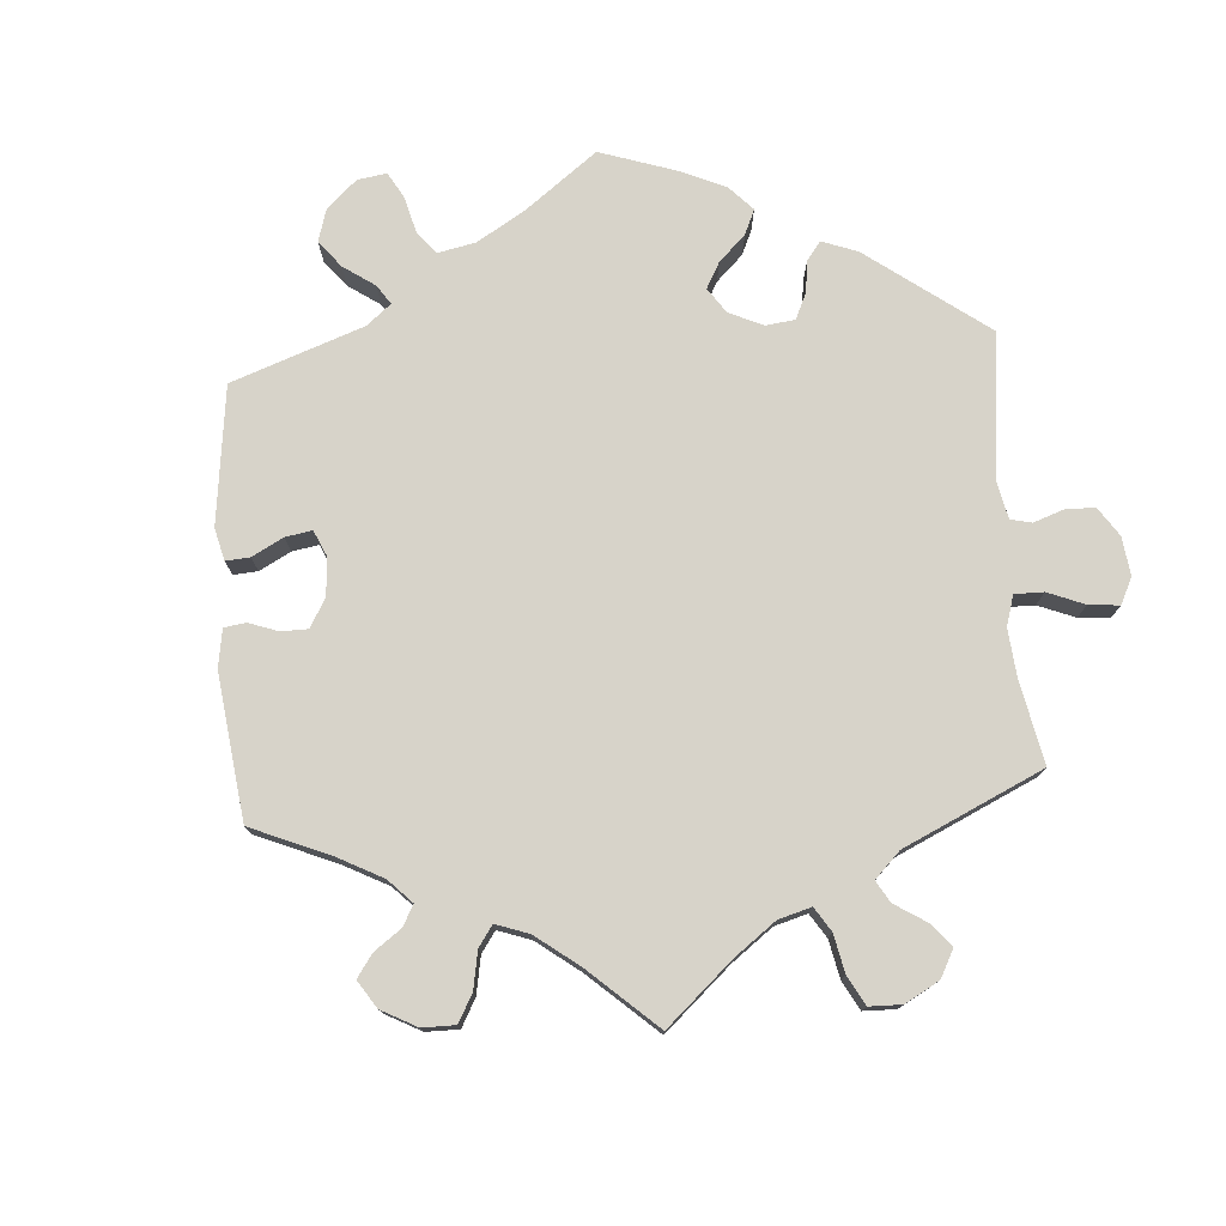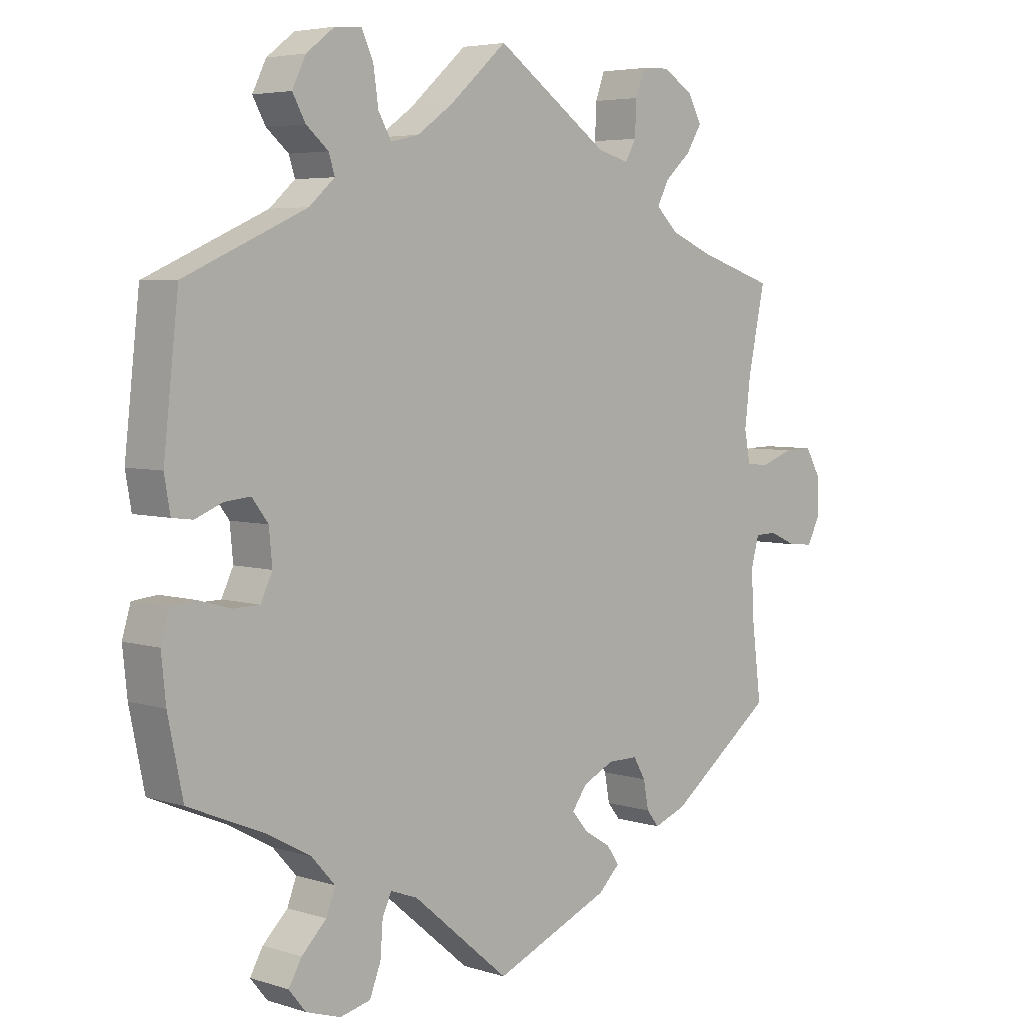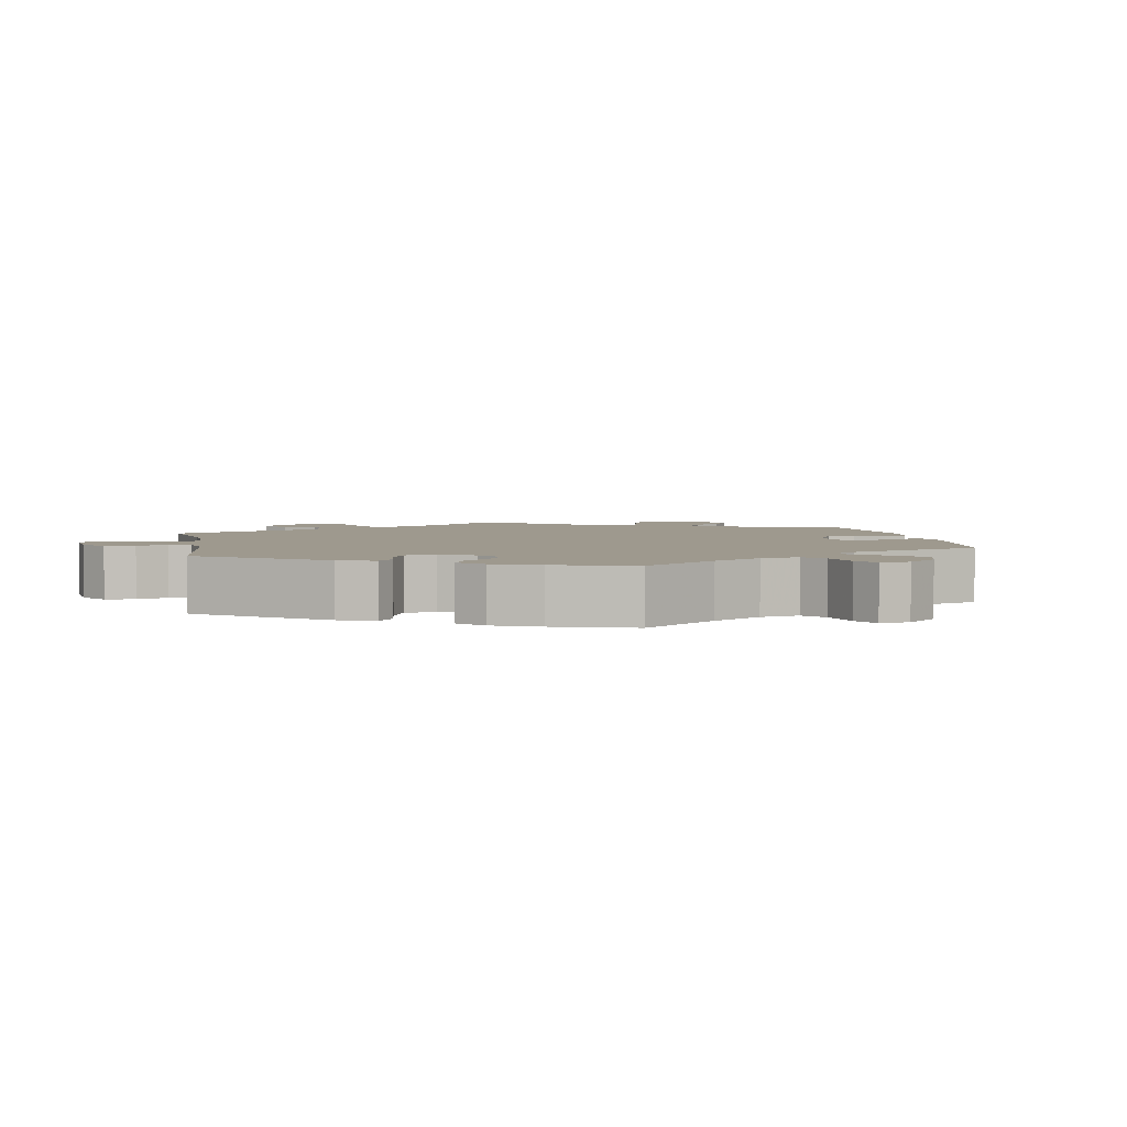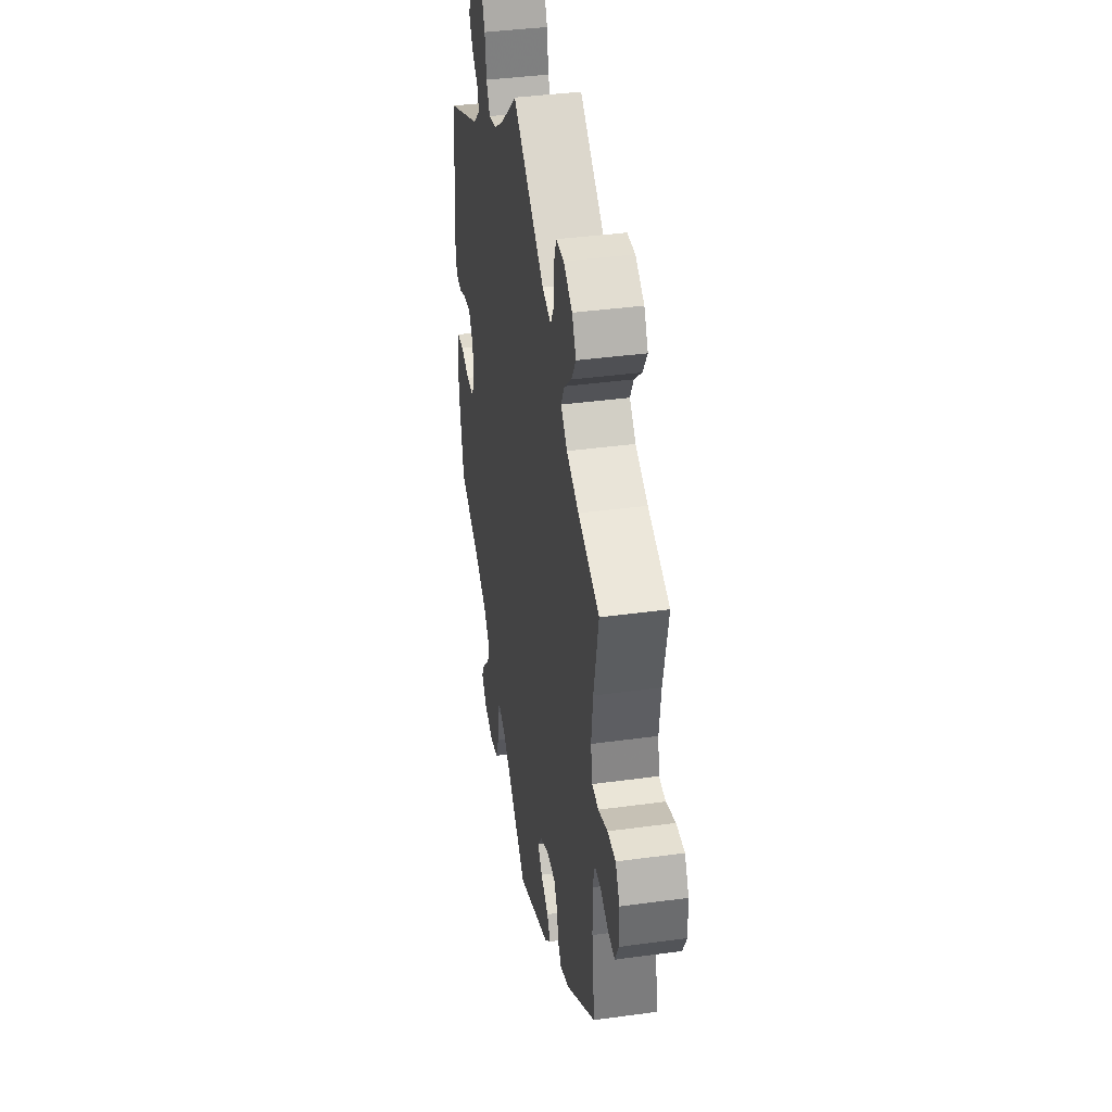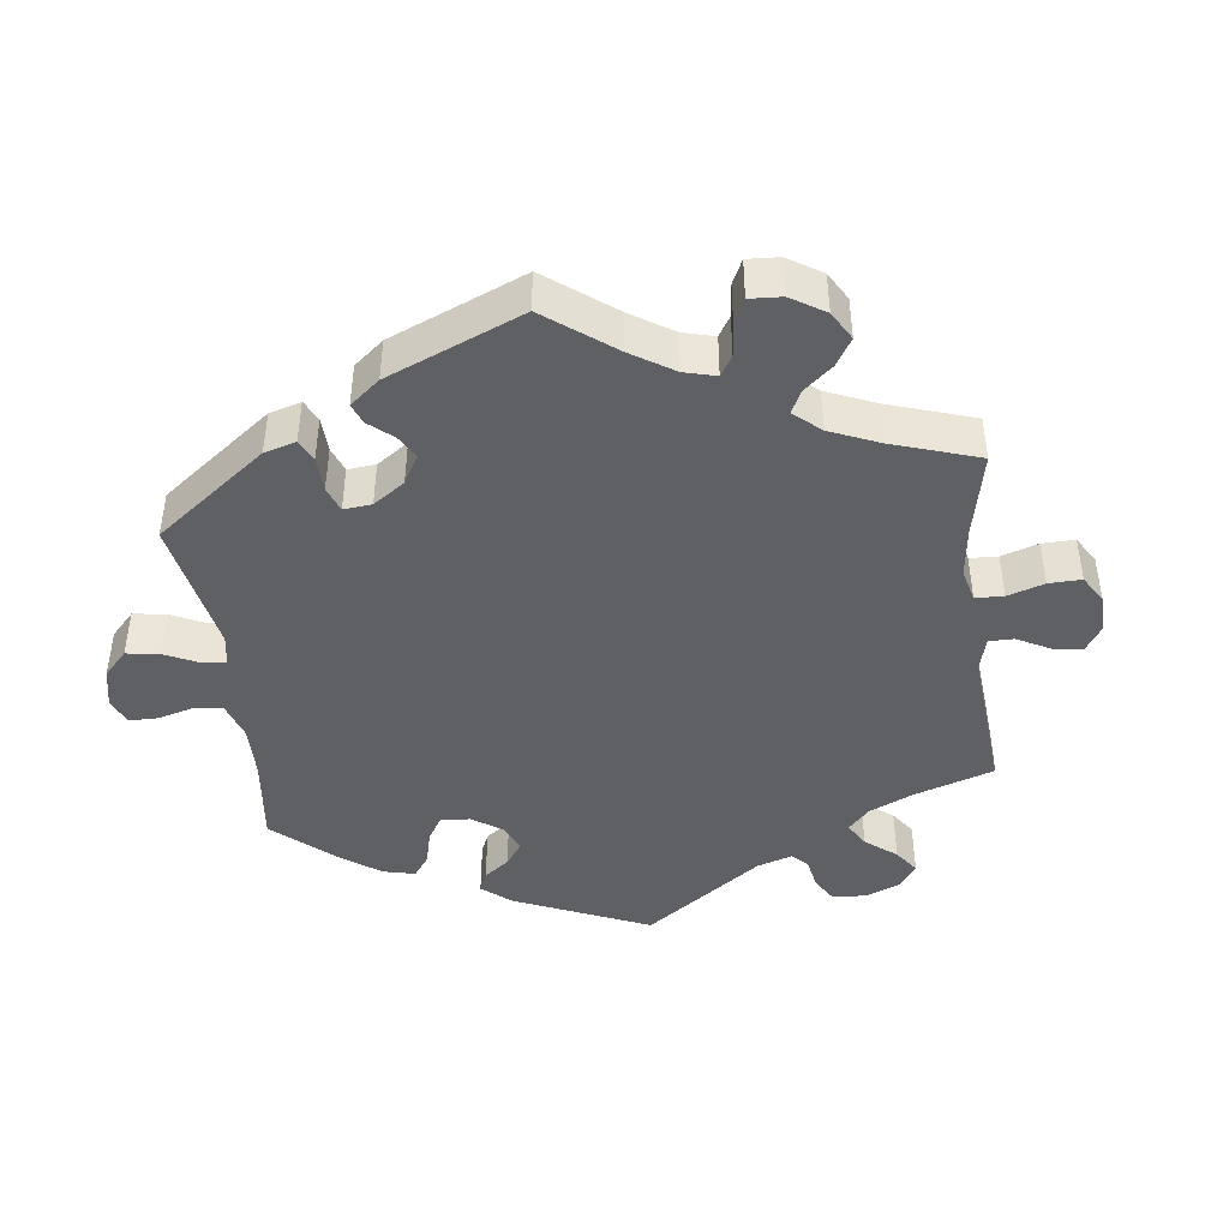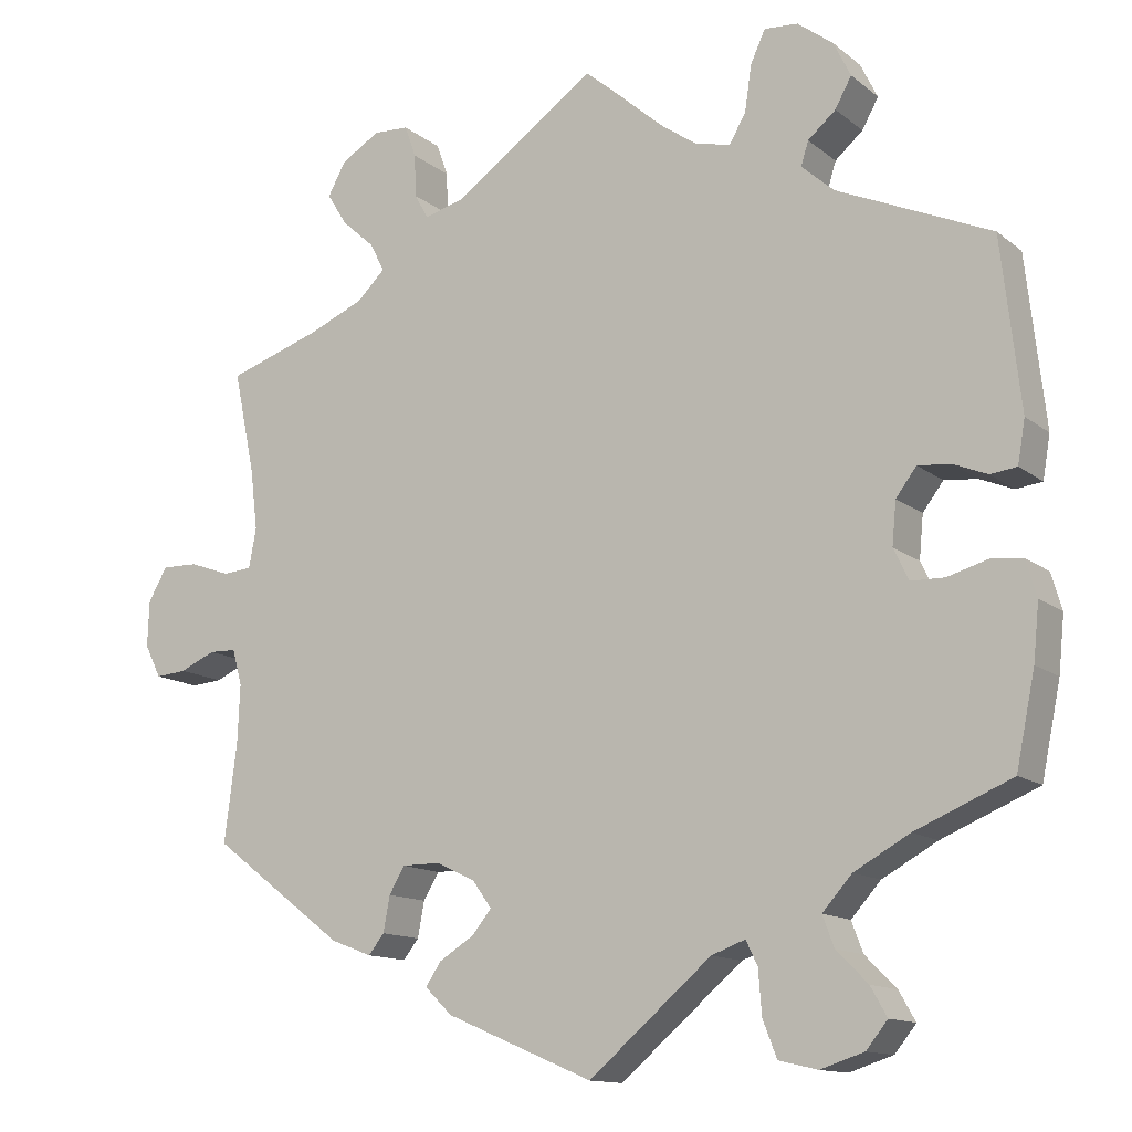
<metadata>
{"format":"obj","ext":"obj","renderer":"f3d","projection":"perspective","resolution":1024,"background":"white","views":[{"elev":76.3,"azim":-64.2,"up":"+Y"},{"elev":4.9,"azim":134.7,"up":"+Z"},{"elev":3.5,"azim":109.4,"up":"+Y"},{"elev":38.9,"azim":-99.7,"up":"+Z"},{"elev":-43.4,"azim":-112.8,"up":"+Y"},{"elev":-13.2,"azim":31.0,"up":"+Z"}]}
</metadata>
<code>
v -0.178 0.07 -0.502
v -0.211 0.07 -0.47
v -0.192 0.07 -0.442
v -0.15 0.07 -0.416
v -0.126 0.07 -0.387
v -0.149 0.07 -0.355
v -0.197 0.07 -0.332
v -0.243 0.07 -0.332
v -0.262 0.07 -0.364
v -0.27 0.07 -0.407
v -0.289 0.07 -0.431
v -0.339 0.07 -0.412
v -0.501 0.07 -0.289
v -0.486 0.07 -0.17
v -0.483 0.07 -0.1
v -0.495 0.07 -0.056
v -0.528 0.07 -0.055
v -0.571 0.07 -0.074
v -0.609 0.07 -0.077
v -0.629 0.07 -0.037
v -0.627 0.07 0.019
v -0.604 0.07 0.059
v -0.56 0.07 0.058
v -0.51 0.07 0.04
v -0.475 0.07 0.043
v -0.466 0.07 0.091
v -0.475 0.07 0.165
v -0.501 0.07 0.289
v -0.385 0.07 0.327
v -0.319 0.07 0.355
v -0.285 0.07 0.388
v -0.303 0.07 0.423
v -0.343 0.07 0.459
v -0.367 0.07 0.498
v -0.345 0.07 0.538
v -0.298 0.07 0.566
v -0.255 0.07 0.564
v -0.241 0.07 0.525
v -0.239 0.07 0.473
v -0.222 0.07 0.443
v -0.174 0.07 0.456
v 0 0.07 0.578
v 0.088 0.07 0.5
v 0.143 0.07 0.461
v 0.186 0.07 0.451
v 0.206 0.07 0.486
v 0.214 0.07 0.541
v 0.232 0.07 0.58
v 0.273 0.07 0.577
v 0.316 0.07 0.544
v 0.337 0.07 0.501
v 0.317 0.07 0.465
v 0.283 0.07 0.436
v 0.274 0.07 0.407
v 0.313 0.07 0.372
v 0.5 0.07 0.289
v 0.523 0.07 0.083
v 0.514 0.07 0.031
v 0.482 0.07 0.027
v 0.441 0.07 0.044
v 0.401 0.07 0.048
v 0.376 0.07 0.015
v 0.371 0.07 -0.037
v 0.389 0.07 -0.075
v 0.43 0.07 -0.076
v 0.479 0.07 -0.062
v 0.517 0.07 -0.066
v 0.53 0.07 -0.11
v 0.523 0.07 -0.178
v 0.5 0.07 -0.289
v 0.383 0.07 -0.338
v 0.316 0.07 -0.375
v 0.28 0.07 -0.415
v 0.294 0.07 -0.452
v 0.332 0.07 -0.49
v 0.352 0.07 -0.525
v 0.326 0.07 -0.557
v 0.273 0.07 -0.574
v 0.226 0.07 -0.563
v 0.209 0.07 -0.519
v 0.205 0.07 -0.466
v 0.191 0.07 -0.437
v 0.15 0.07 -0.452
v 0.001 0.07 -0.578
v -0.178 0 -0.502
v -0.211 0 -0.47
v -0.192 0 -0.442
v -0.15 0 -0.416
v -0.126 0 -0.387
v -0.149 0 -0.355
v -0.197 0 -0.332
v -0.243 0 -0.332
v -0.262 0 -0.364
v -0.27 0 -0.407
v -0.289 0 -0.431
v -0.339 0 -0.412
v -0.501 0 -0.289
v -0.486 0 -0.17
v -0.483 0 -0.1
v -0.495 0 -0.056
v -0.528 0 -0.055
v -0.571 0 -0.074
v -0.609 0 -0.077
v -0.629 0 -0.037
v -0.627 0 0.019
v -0.604 0 0.059
v -0.56 0 0.058
v -0.51 0 0.04
v -0.475 0 0.043
v -0.466 0 0.091
v -0.475 0 0.165
v -0.501 0 0.289
v -0.385 0 0.327
v -0.319 0 0.355
v -0.285 0 0.388
v -0.303 0 0.423
v -0.343 0 0.459
v -0.367 0 0.498
v -0.345 0 0.538
v -0.298 0 0.566
v -0.255 0 0.564
v -0.241 0 0.525
v -0.239 0 0.473
v -0.222 0 0.443
v -0.174 0 0.456
v 0 0 0.578
v 0.088 0 0.5
v 0.143 0 0.461
v 0.186 0 0.451
v 0.206 0 0.486
v 0.214 0 0.541
v 0.232 0 0.58
v 0.273 0 0.577
v 0.316 0 0.544
v 0.337 0 0.501
v 0.317 0 0.465
v 0.283 0 0.436
v 0.274 0 0.407
v 0.313 0 0.372
v 0.5 0 0.289
v 0.523 0 0.083
v 0.514 0 0.031
v 0.482 0 0.027
v 0.441 0 0.044
v 0.401 0 0.048
v 0.376 0 0.015
v 0.371 0 -0.037
v 0.389 0 -0.075
v 0.43 0 -0.076
v 0.479 0 -0.062
v 0.517 0 -0.066
v 0.53 0 -0.11
v 0.523 0 -0.178
v 0.5 0 -0.289
v 0.383 0 -0.338
v 0.316 0 -0.375
v 0.28 0 -0.415
v 0.294 0 -0.452
v 0.332 0 -0.49
v 0.352 0 -0.525
v 0.326 0 -0.557
v 0.273 0 -0.574
v 0.226 0 -0.563
v 0.209 0 -0.519
v 0.205 0 -0.466
v 0.191 0 -0.437
v 0.15 0 -0.452
v 0.001 0 -0.578
f 83 84 1 2
f 82 83 2 3
f 78 79 80 81
f 78 81 82
f 77 78 82
f 74 75 76 77
f 73 74 77 82
f 72 73 82 3
f 68 69 70 71
f 65 66 67 68
f 64 65 68 71
f 63 64 71 72
f 57 58 59 60
f 55 56 57 60
f 54 55 60 61
f 50 51 52 53
f 50 53 54
f 49 50 54
f 46 47 48 49
f 45 46 49 54
f 44 45 54 61
f 41 42 43
f 40 41 43 44
f 36 37 38 39
f 36 39 40
f 35 36 40
f 32 33 34 35
f 31 32 35 40
f 30 31 40 44
f 27 28 29
f 26 27 29 30
f 25 26 30 44
f 21 22 23 24
f 21 24 25
f 20 21 25
f 17 18 19 20
f 16 17 20 25
f 15 16 25 44
f 11 12 13 14
f 9 10 11 14
f 8 9 14 15
f 7 8 15 44
f 72 3 4
f 62 63 72 4
f 6 7 44 61
f 5 6 61 62
f 4 5 62
f 86 85 168 167
f 87 86 167 166
f 165 164 163 162
f 166 165 162
f 166 162 161
f 161 160 159 158
f 166 161 158 157
f 87 166 157 156
f 155 154 153 152
f 152 151 150 149
f 155 152 149 148
f 156 155 148 147
f 144 143 142 141
f 144 141 140 139
f 145 144 139 138
f 137 136 135 134
f 138 137 134
f 138 134 133
f 133 132 131 130
f 138 133 130 129
f 145 138 129 128
f 127 126 125
f 128 127 125 124
f 123 122 121 120
f 124 123 120
f 124 120 119
f 119 118 117 116
f 124 119 116 115
f 128 124 115 114
f 113 112 111
f 114 113 111 110
f 128 114 110 109
f 108 107 106 105
f 109 108 105
f 109 105 104
f 104 103 102 101
f 109 104 101 100
f 128 109 100 99
f 98 97 96 95
f 98 95 94 93
f 99 98 93 92
f 128 99 92 91
f 88 87 156
f 88 156 147 146
f 145 128 91 90
f 146 145 90 89
f 146 89 88
f 1 85 86 2
f 2 86 87 3
f 3 87 88 4
f 4 88 89 5
f 5 89 90 6
f 6 90 91 7
f 7 91 92 8
f 8 92 93 9
f 9 93 94 10
f 10 94 95 11
f 11 95 96 12
f 12 96 97 13
f 13 97 98 14
f 14 98 99 15
f 15 99 100 16
f 16 100 101 17
f 17 101 102 18
f 18 102 103 19
f 19 103 104 20
f 20 104 105 21
f 21 105 106 22
f 22 106 107 23
f 23 107 108 24
f 24 108 109 25
f 25 109 110 26
f 26 110 111 27
f 27 111 112 28
f 28 112 113 29
f 29 113 114 30
f 30 114 115 31
f 31 115 116 32
f 32 116 117 33
f 33 117 118 34
f 34 118 119 35
f 35 119 120 36
f 36 120 121 37
f 37 121 122 38
f 38 122 123 39
f 39 123 124 40
f 40 124 125 41
f 41 125 126 42
f 42 126 127 43
f 43 127 128 44
f 44 128 129 45
f 45 129 130 46
f 46 130 131 47
f 47 131 132 48
f 48 132 133 49
f 49 133 134 50
f 50 134 135 51
f 51 135 136 52
f 52 136 137 53
f 53 137 138 54
f 54 138 139 55
f 55 139 140 56
f 56 140 141 57
f 57 141 142 58
f 58 142 143 59
f 59 143 144 60
f 60 144 145 61
f 61 145 146 62
f 62 146 147 63
f 63 147 148 64
f 64 148 149 65
f 65 149 150 66
f 66 150 151 67
f 67 151 152 68
f 68 152 153 69
f 69 153 154 70
f 70 154 155 71
f 71 155 156 72
f 72 156 157 73
f 73 157 158 74
f 74 158 159 75
f 75 159 160 76
f 76 160 161 77
f 77 161 162 78
f 78 162 163 79
f 79 163 164 80
f 80 164 165 81
f 81 165 166 82
f 82 166 167 83
f 83 167 168 84
f 84 168 85 1

</code>
